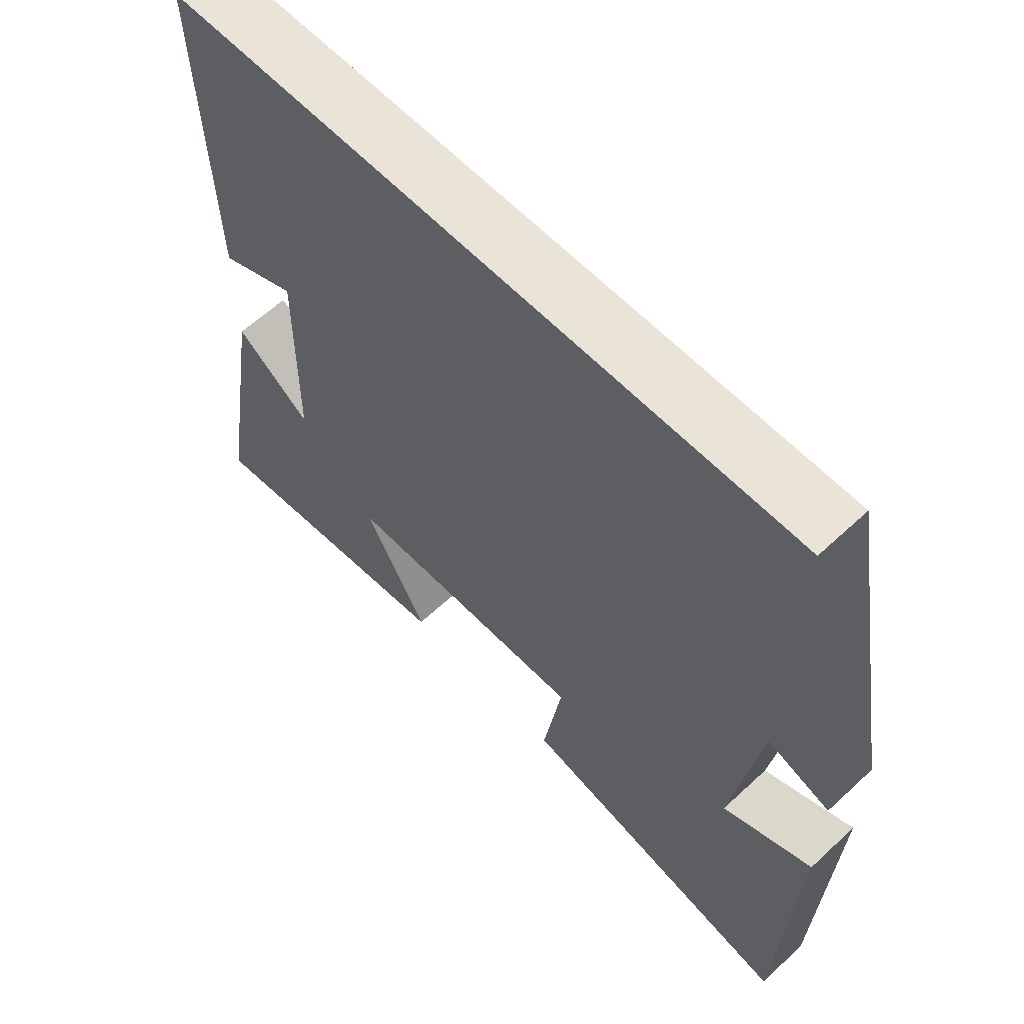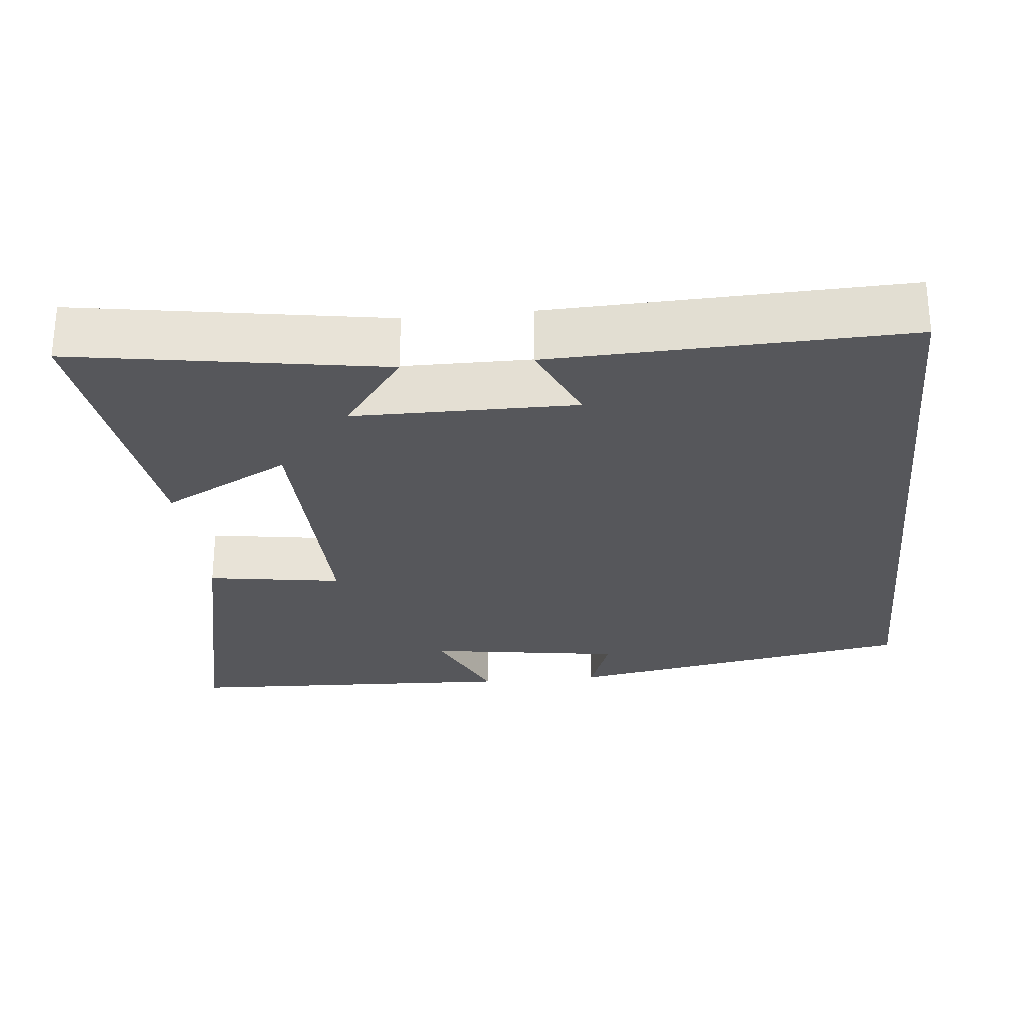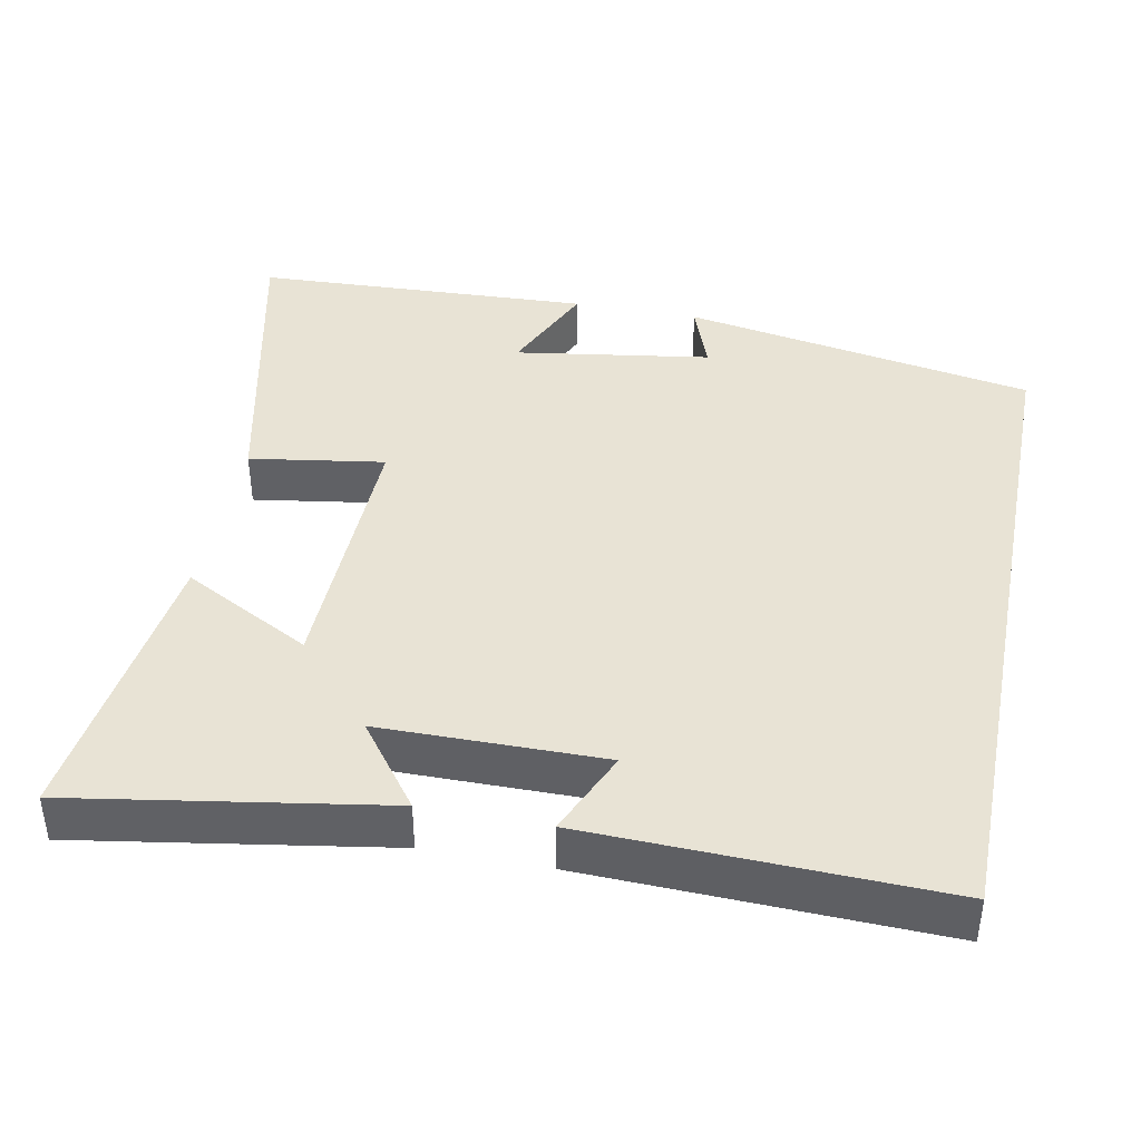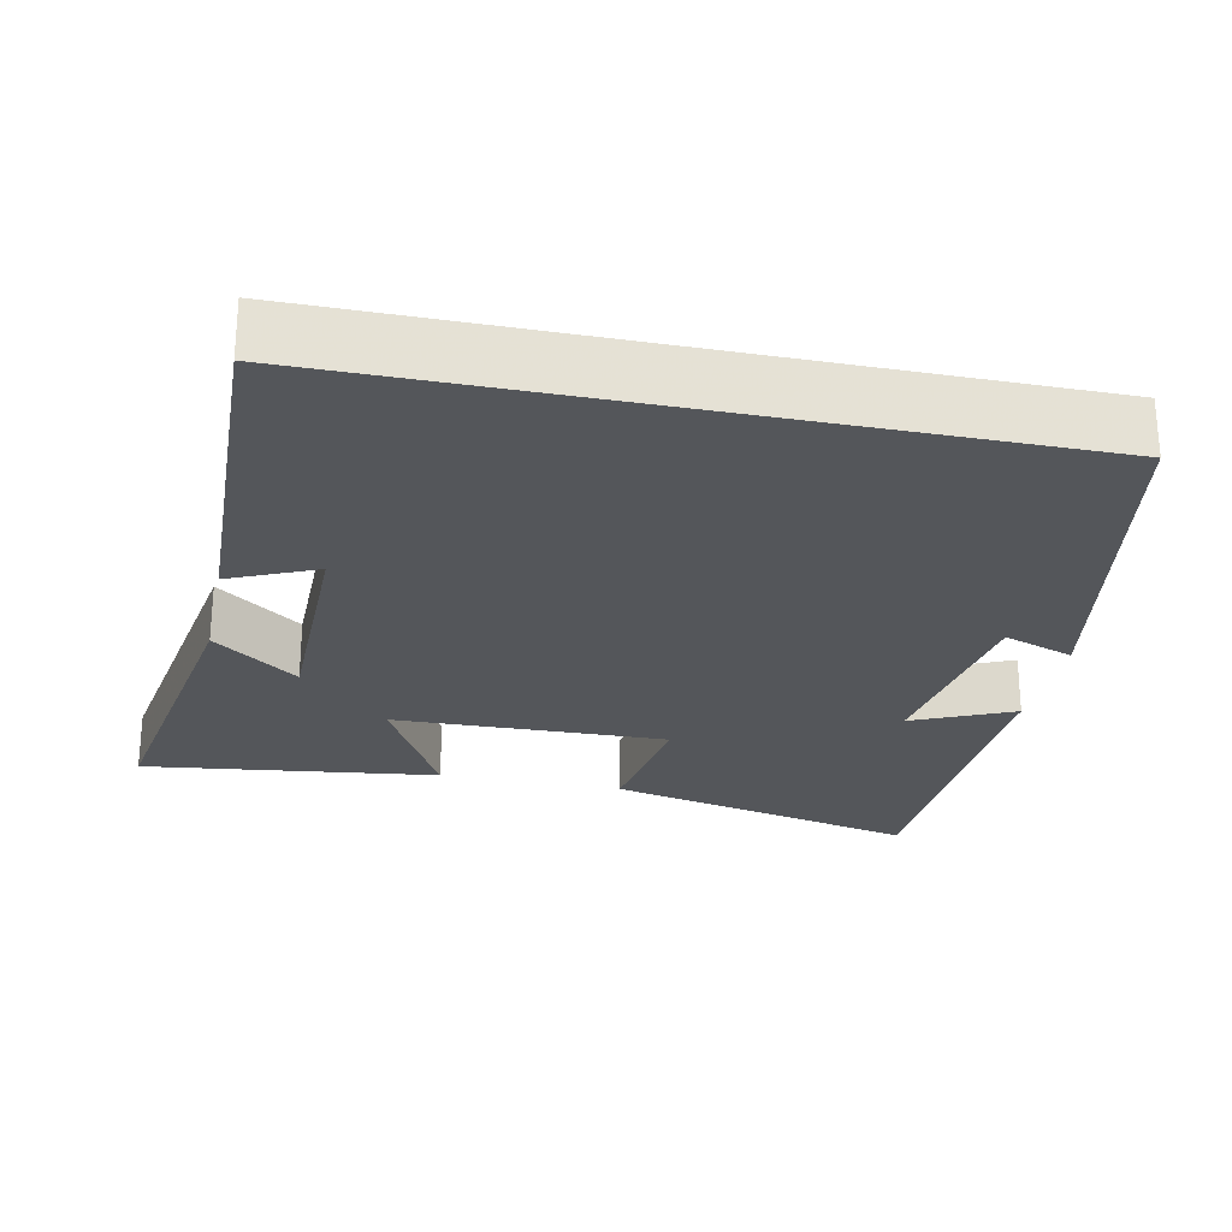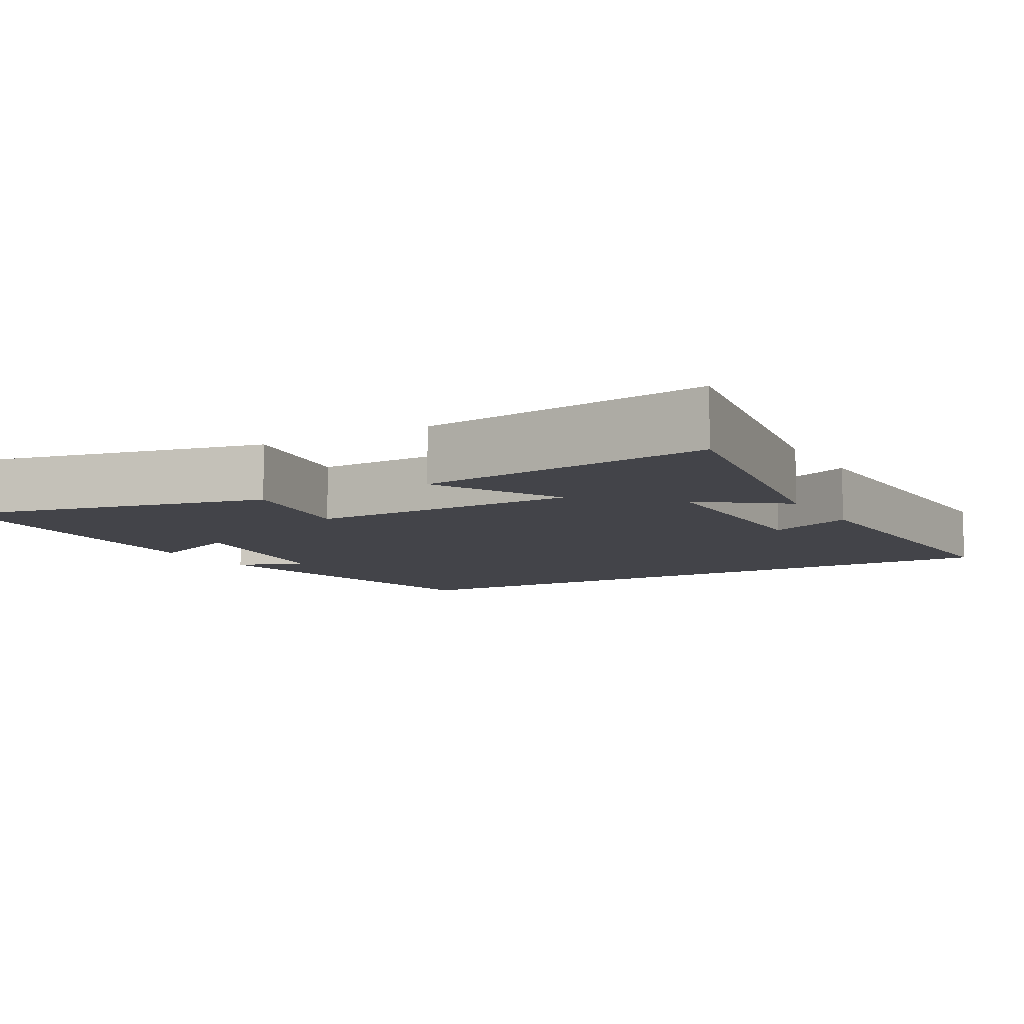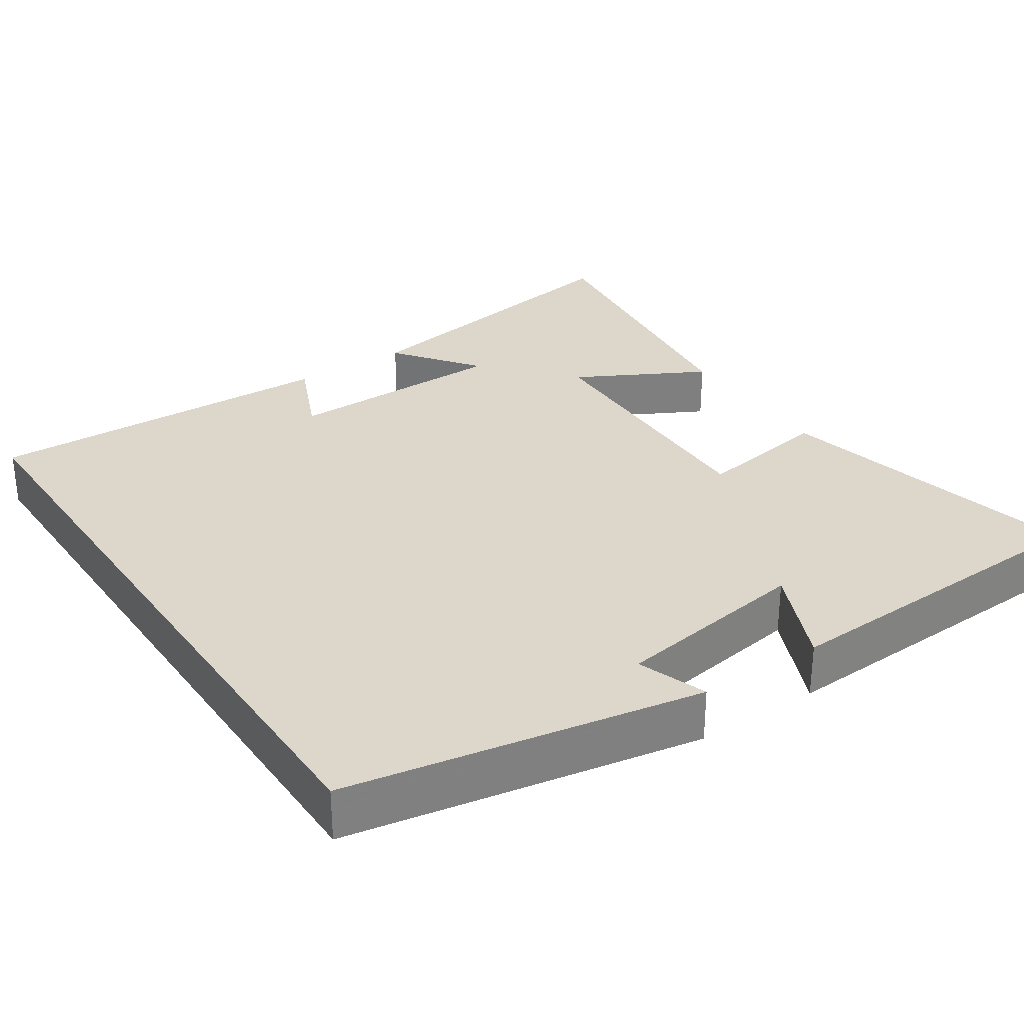
<metadata>
{"format":"obj","ext":"obj","renderer":"f3d","projection":"perspective","resolution":1024,"background":"white","views":[{"elev":61.0,"azim":46.5,"up":"+Z"},{"elev":-27.1,"azim":-84.1,"up":"+Y"},{"elev":41.1,"azim":-78.9,"up":"+Y"},{"elev":-25.5,"azim":-11.7,"up":"+Y"},{"elev":-8.4,"azim":-150.2,"up":"+Y"},{"elev":30.6,"azim":56.2,"up":"+Y"}]}
</metadata>
<code>
v -0.515 0.07 0.5
v 0.415 0.07 0.5
v 0.5 0.07 0.028
v 0.407 0.07 0.061
v 0.367 0.07 -0.201
v 0.5 0.07 -0.142
v 0.48 0.07 -0.594
v 0.065 0.07 -0.5
v 0.093 0.07 -0.32
v -0.269 0.07 -0.328
v -0.177 0.07 -0.5
v -0.568 0.07 -0.549
v -0.5 0.07 -0.136
v -0.388 0.07 -0.22
v -0.386 0.07 0.078
v -0.5 0.07 0.028
v -0.515 0 0.5
v 0.415 0 0.5
v 0.5 0 0.028
v 0.407 0 0.061
v 0.367 0 -0.201
v 0.5 0 -0.142
v 0.48 0 -0.594
v 0.065 0 -0.5
v 0.093 0 -0.32
v -0.269 0 -0.328
v -0.177 0 -0.5
v -0.568 0 -0.549
v -0.5 0 -0.136
v -0.388 0 -0.22
v -0.386 0 0.078
v -0.5 0 0.028
f 15 16 1 2
f 14 15 2
f 11 12 13 14
f 10 11 14
f 9 10 14 2
f 5 6 7 8
f 4 5 8 9
f 2 3 4
f 2 4 9
f 18 17 32 31
f 18 31 30
f 30 29 28 27
f 30 27 26
f 18 30 26 25
f 24 23 22 21
f 25 24 21 20
f 20 19 18
f 25 20 18
f 1 17 18 2
f 2 18 19 3
f 3 19 20 4
f 4 20 21 5
f 5 21 22 6
f 6 22 23 7
f 7 23 24 8
f 8 24 25 9
f 9 25 26 10
f 10 26 27 11
f 11 27 28 12
f 12 28 29 13
f 13 29 30 14
f 14 30 31 15
f 15 31 32 16
f 16 32 17 1

</code>
